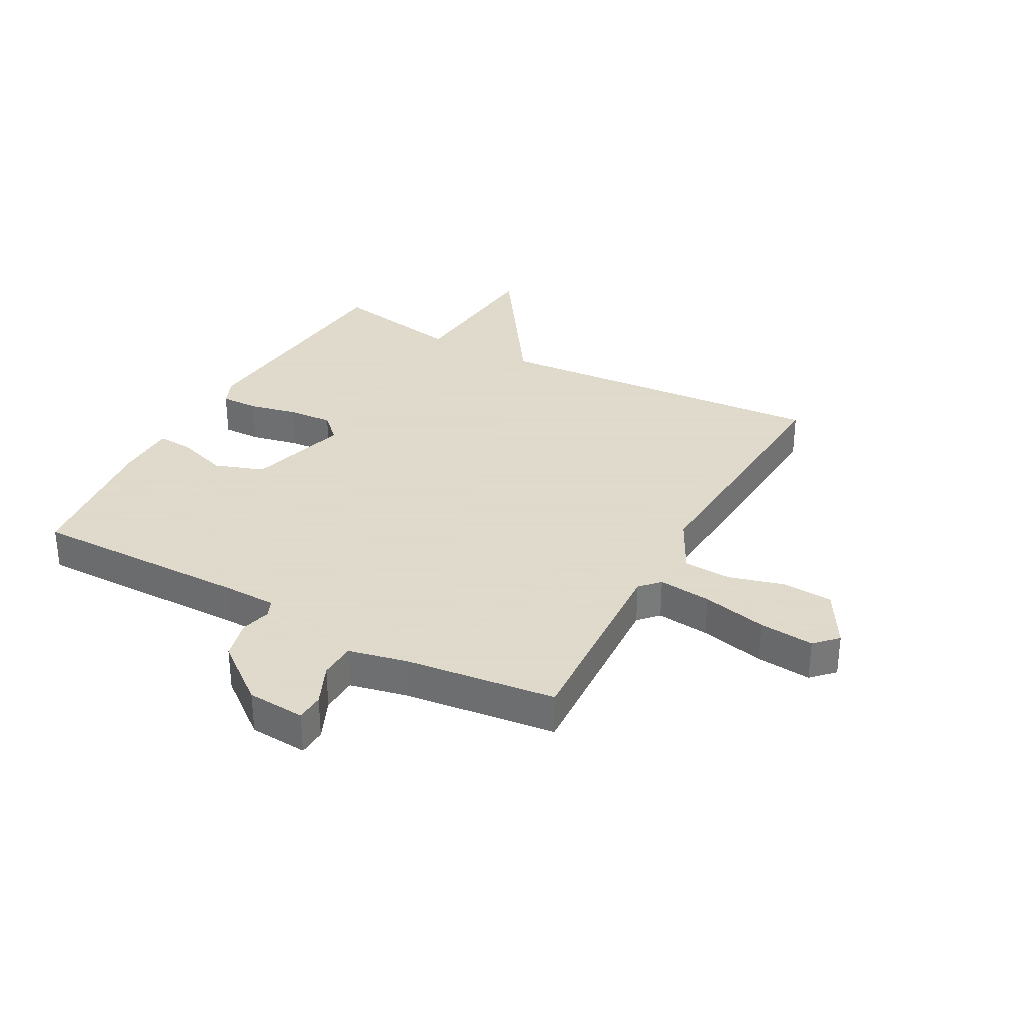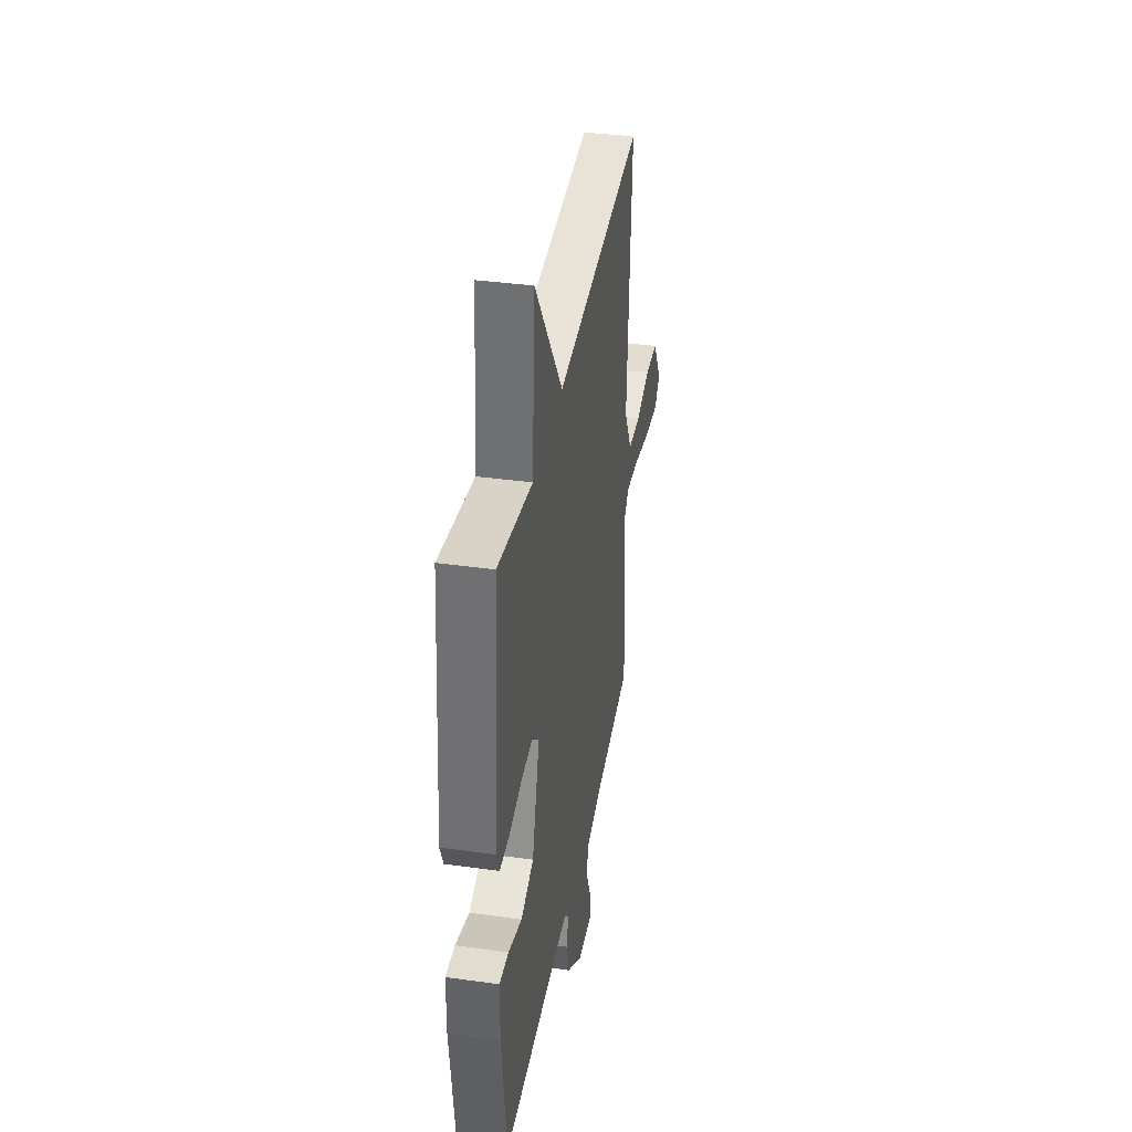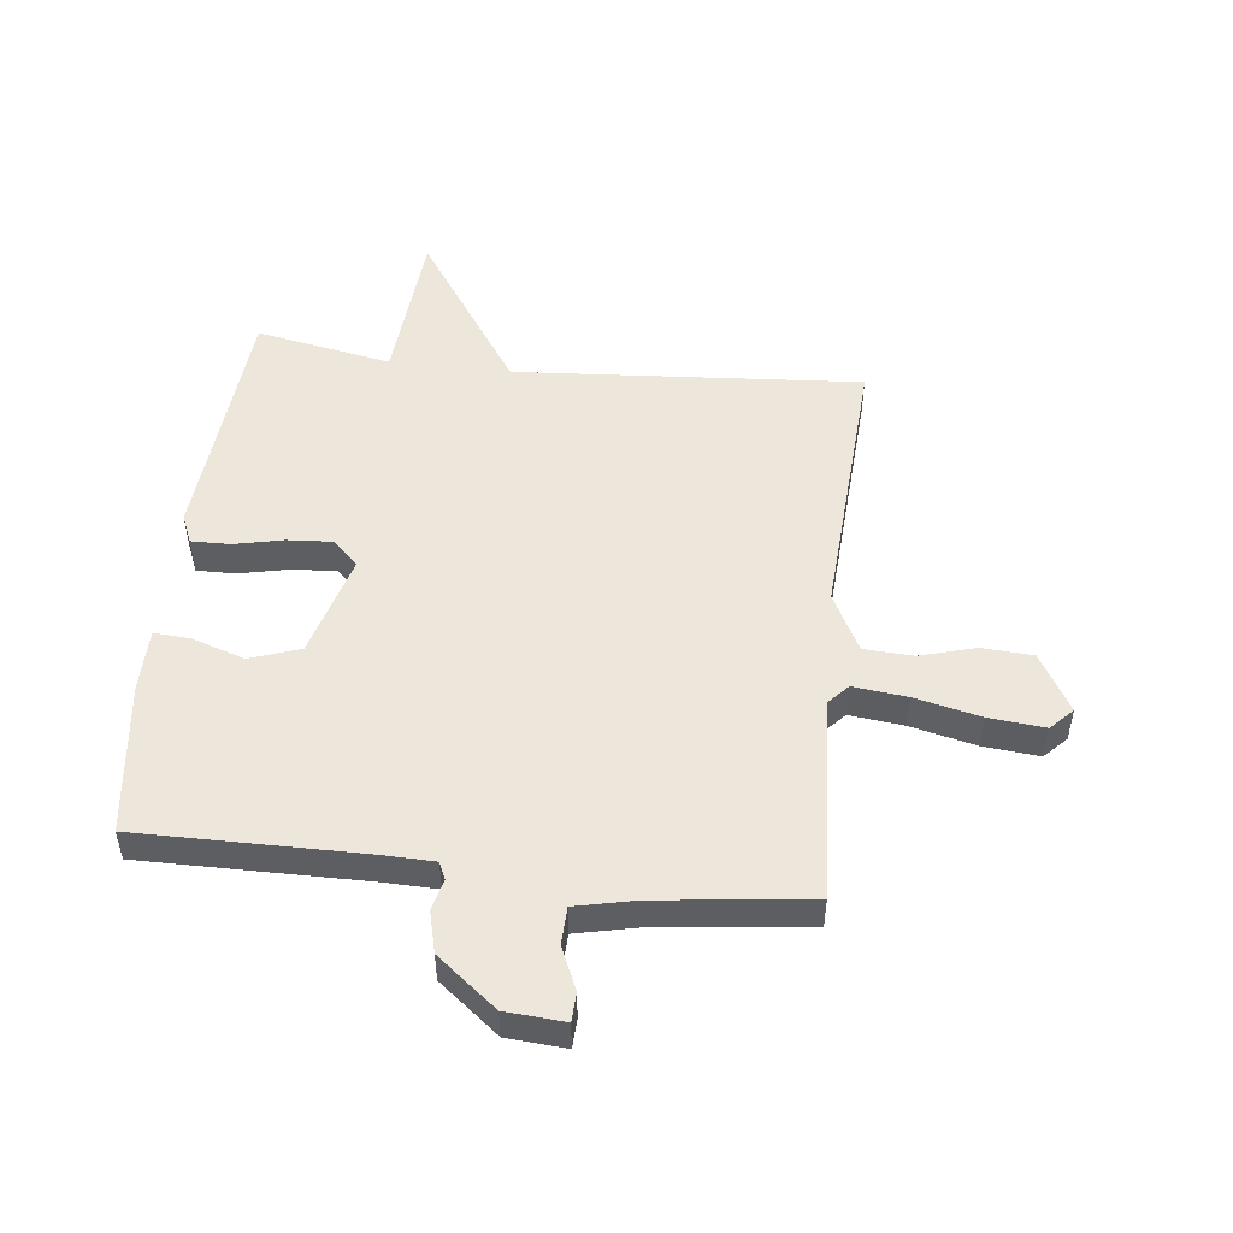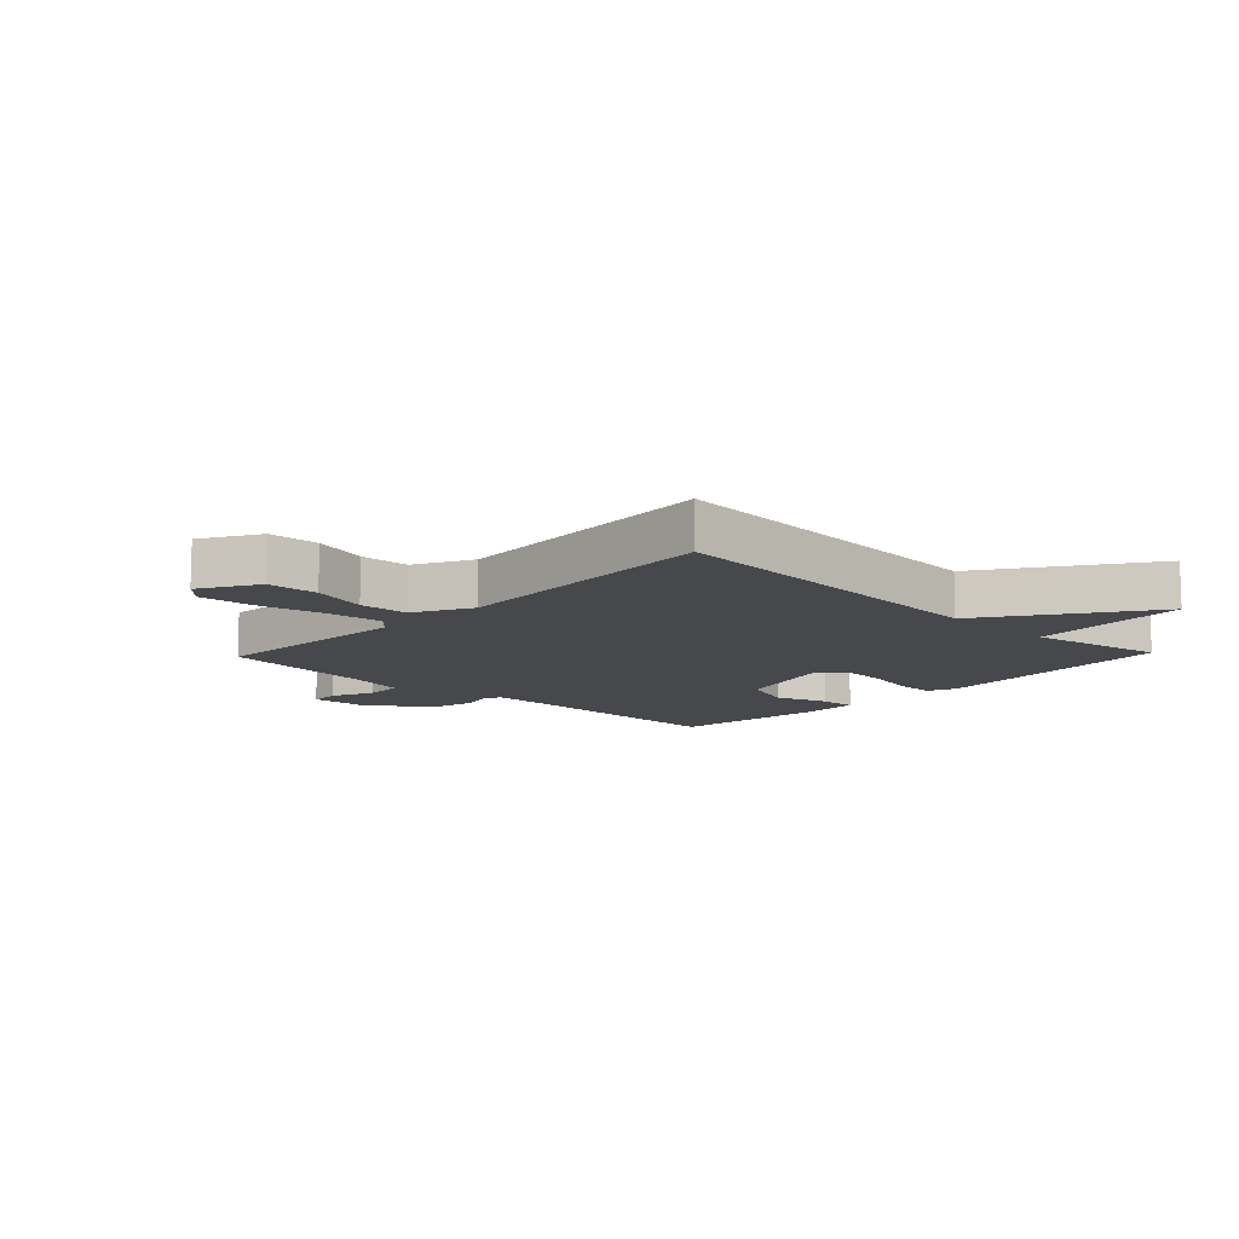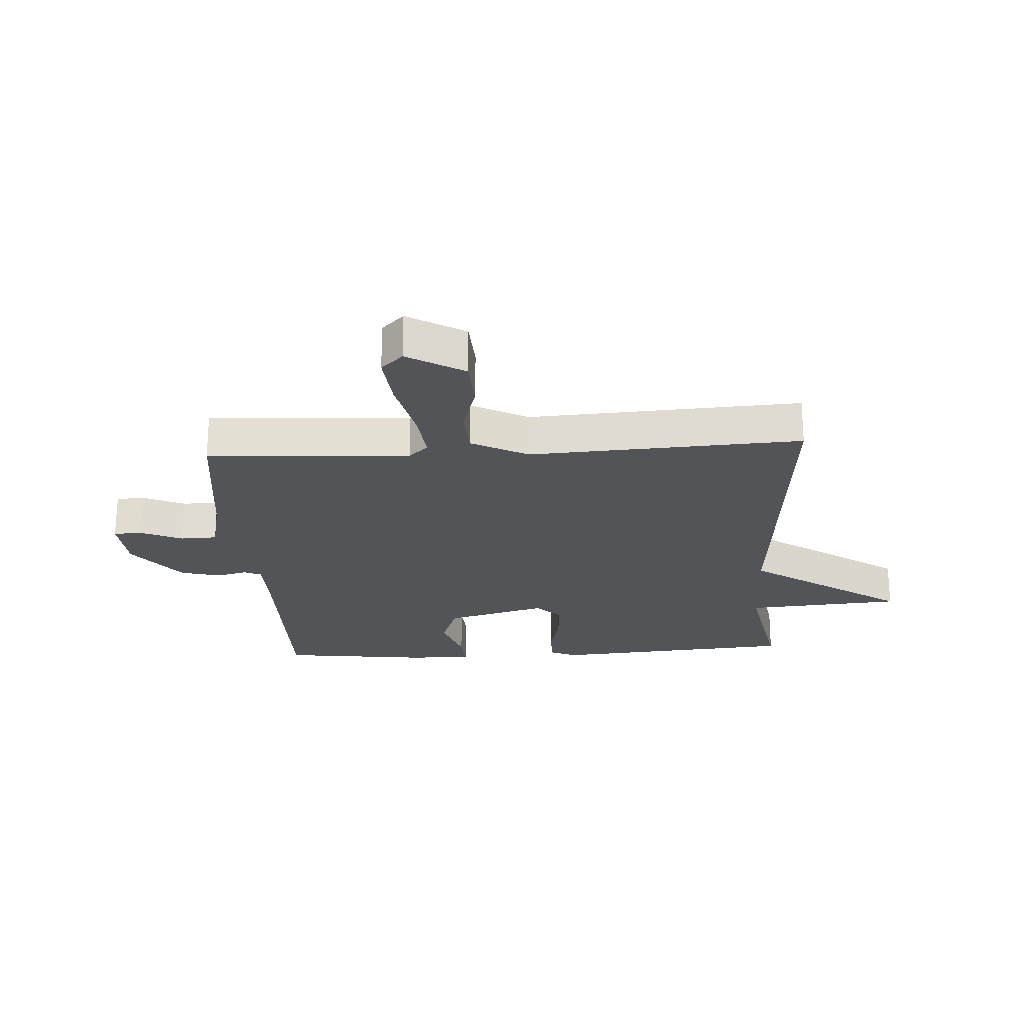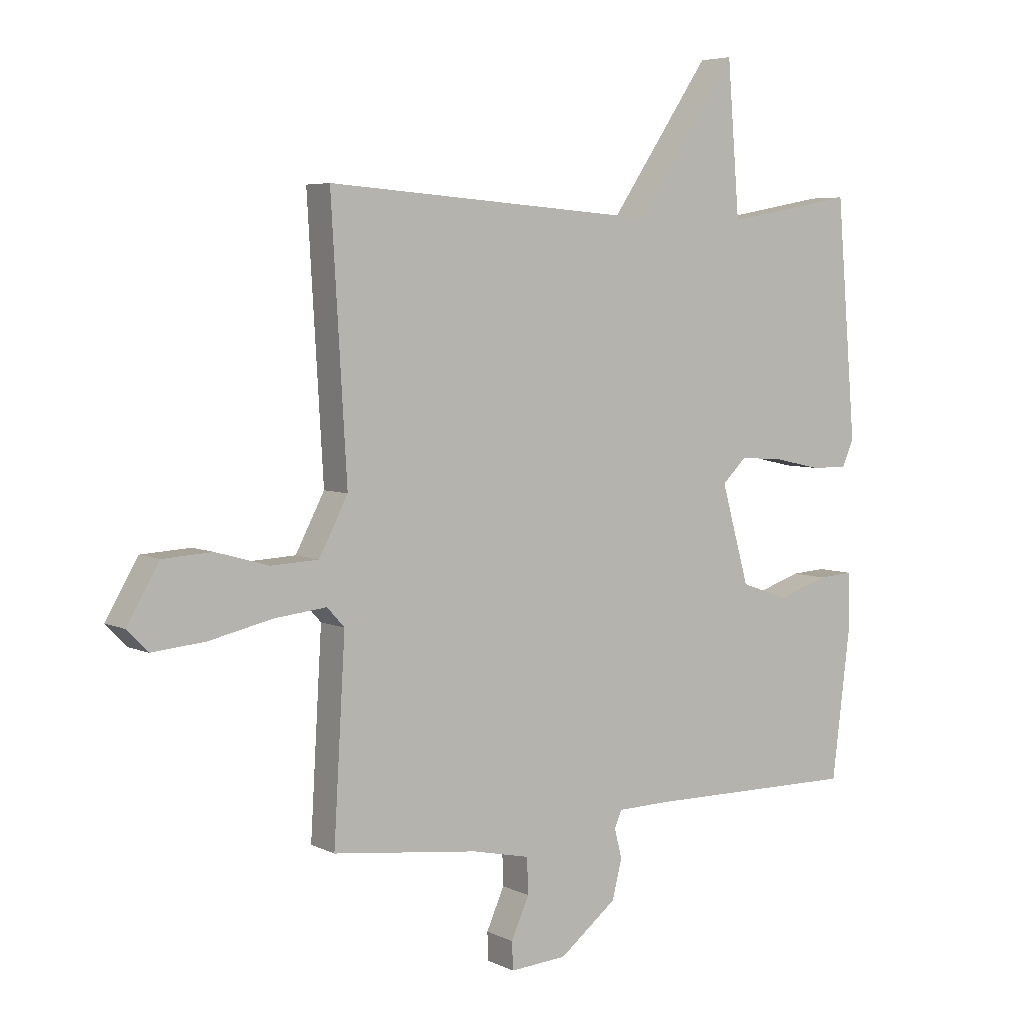
<metadata>
{"format":"obj","ext":"obj","renderer":"f3d","projection":"perspective","resolution":1024,"background":"white","views":[{"elev":32.4,"azim":-151.3,"up":"+Y"},{"elev":38.2,"azim":100.0,"up":"+Z"},{"elev":50.8,"azim":-173.5,"up":"+Y"},{"elev":-11.5,"azim":-43.6,"up":"+Y"},{"elev":-23.5,"azim":-86.7,"up":"+Y"},{"elev":5.2,"azim":-34.5,"up":"+Z"}]}
</metadata>
<code>
v -0.5 0.07 -0.5
v -0.48 0.07 -0.159
v -0.51 0.07 -0.126
v -0.6 0.07 -0.136
v -0.709 0.07 -0.161
v -0.802 0.07 -0.17
v -0.838 0.07 -0.133
v -0.782 0.07 -0.037
v -0.697 0.07 -0.032
v -0.605 0.07 -0.058
v -0.523 0.07 -0.054
v -0.473 0.07 0.042
v -0.5 0.07 0.5
v 0.075 0.07 0.458
v 0.254 0.07 0.722
v 0.275 0.07 0.458
v 0.5 0.07 0.5
v 0.534 0.07 0.088
v 0.514 0.07 0.041
v 0.45 0.07 0.042
v 0.368 0.07 0.06
v 0.293 0.07 0.065
v 0.251 0.07 0.024
v 0.299 0.07 -0.147
v 0.382 0.07 -0.176
v 0.47 0.07 -0.147
v 0.53 0.07 -0.143
v 0.531 0.07 -0.246
v 0.5 0.07 -0.5
v 0.13 0.07 -0.497
v 0.04 0.07 -0.499
v 0.027 0.07 -0.528
v 0.04 0.07 -0.579
v 0.023 0.07 -0.647
v -0.076 0.07 -0.725
v -0.174 0.07 -0.732
v -0.176 0.07 -0.684
v -0.145 0.07 -0.614
v -0.147 0.07 -0.552
v -0.247 0.07 -0.53
v -0.5 0 -0.5
v -0.48 0 -0.159
v -0.51 0 -0.126
v -0.6 0 -0.136
v -0.709 0 -0.161
v -0.802 0 -0.17
v -0.838 0 -0.133
v -0.782 0 -0.037
v -0.697 0 -0.032
v -0.605 0 -0.058
v -0.523 0 -0.054
v -0.473 0 0.042
v -0.5 0 0.5
v 0.075 0 0.458
v 0.254 0 0.722
v 0.275 0 0.458
v 0.5 0 0.5
v 0.534 0 0.088
v 0.514 0 0.041
v 0.45 0 0.042
v 0.368 0 0.06
v 0.293 0 0.065
v 0.251 0 0.024
v 0.299 0 -0.147
v 0.382 0 -0.176
v 0.47 0 -0.147
v 0.53 0 -0.143
v 0.531 0 -0.246
v 0.5 0 -0.5
v 0.13 0 -0.497
v 0.04 0 -0.499
v 0.027 0 -0.528
v 0.04 0 -0.579
v 0.023 0 -0.647
v -0.076 0 -0.725
v -0.174 0 -0.732
v -0.176 0 -0.684
v -0.145 0 -0.614
v -0.147 0 -0.552
v -0.247 0 -0.53
f 36 37 38
f 35 36 38
f 34 35 38
f 33 34 38
f 32 33 38
f 31 32 38 39
f 28 29 30
f 27 28 30
f 26 27 30
f 25 26 30
f 24 25 30 31
f 31 39 40
f 24 31 40
f 23 24 40
f 19 20 21
f 18 19 21
f 17 18 21
f 16 17 21
f 16 21 22
f 16 22 23
f 15 16 23
f 14 15 23
f 14 23 40
f 13 14 40
f 12 13 40
f 8 9 10
f 7 8 10
f 6 7 10
f 5 6 10
f 4 5 10
f 3 4 10 11
f 2 3 11 12
f 40 1 2
f 2 12 40
f 78 77 76
f 78 76 75
f 78 75 74
f 78 74 73
f 78 73 72
f 79 78 72 71
f 70 69 68
f 70 68 67
f 70 67 66
f 70 66 65
f 71 70 65 64
f 80 79 71
f 80 71 64
f 80 64 63
f 61 60 59
f 61 59 58
f 61 58 57
f 61 57 56
f 62 61 56
f 63 62 56
f 63 56 55
f 63 55 54
f 80 63 54
f 80 54 53
f 80 53 52
f 50 49 48
f 50 48 47
f 50 47 46
f 50 46 45
f 50 45 44
f 51 50 44 43
f 52 51 43 42
f 42 41 80
f 80 52 42
f 1 41 42 2
f 2 42 43 3
f 3 43 44 4
f 4 44 45 5
f 5 45 46 6
f 6 46 47 7
f 7 47 48 8
f 8 48 49 9
f 9 49 50 10
f 10 50 51 11
f 11 51 52 12
f 12 52 53 13
f 13 53 54 14
f 14 54 55 15
f 15 55 56 16
f 16 56 57 17
f 17 57 58 18
f 18 58 59 19
f 19 59 60 20
f 20 60 61 21
f 21 61 62 22
f 22 62 63 23
f 23 63 64 24
f 24 64 65 25
f 25 65 66 26
f 26 66 67 27
f 27 67 68 28
f 28 68 69 29
f 29 69 70 30
f 30 70 71 31
f 31 71 72 32
f 32 72 73 33
f 33 73 74 34
f 34 74 75 35
f 35 75 76 36
f 36 76 77 37
f 37 77 78 38
f 38 78 79 39
f 39 79 80 40
f 40 80 41 1

</code>
